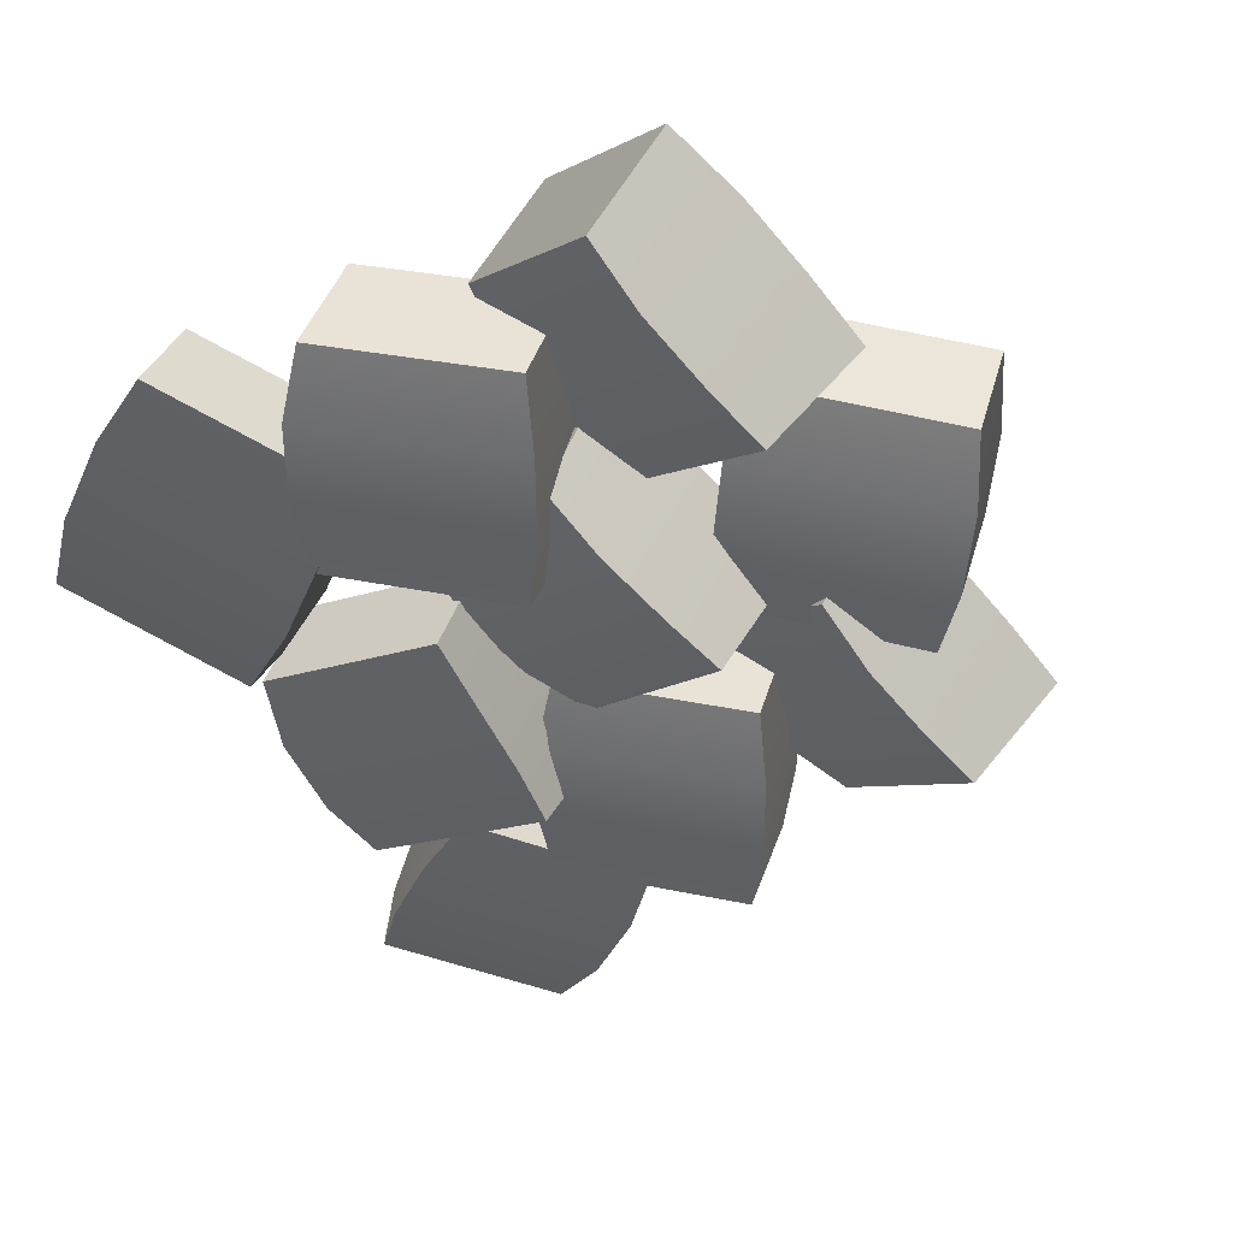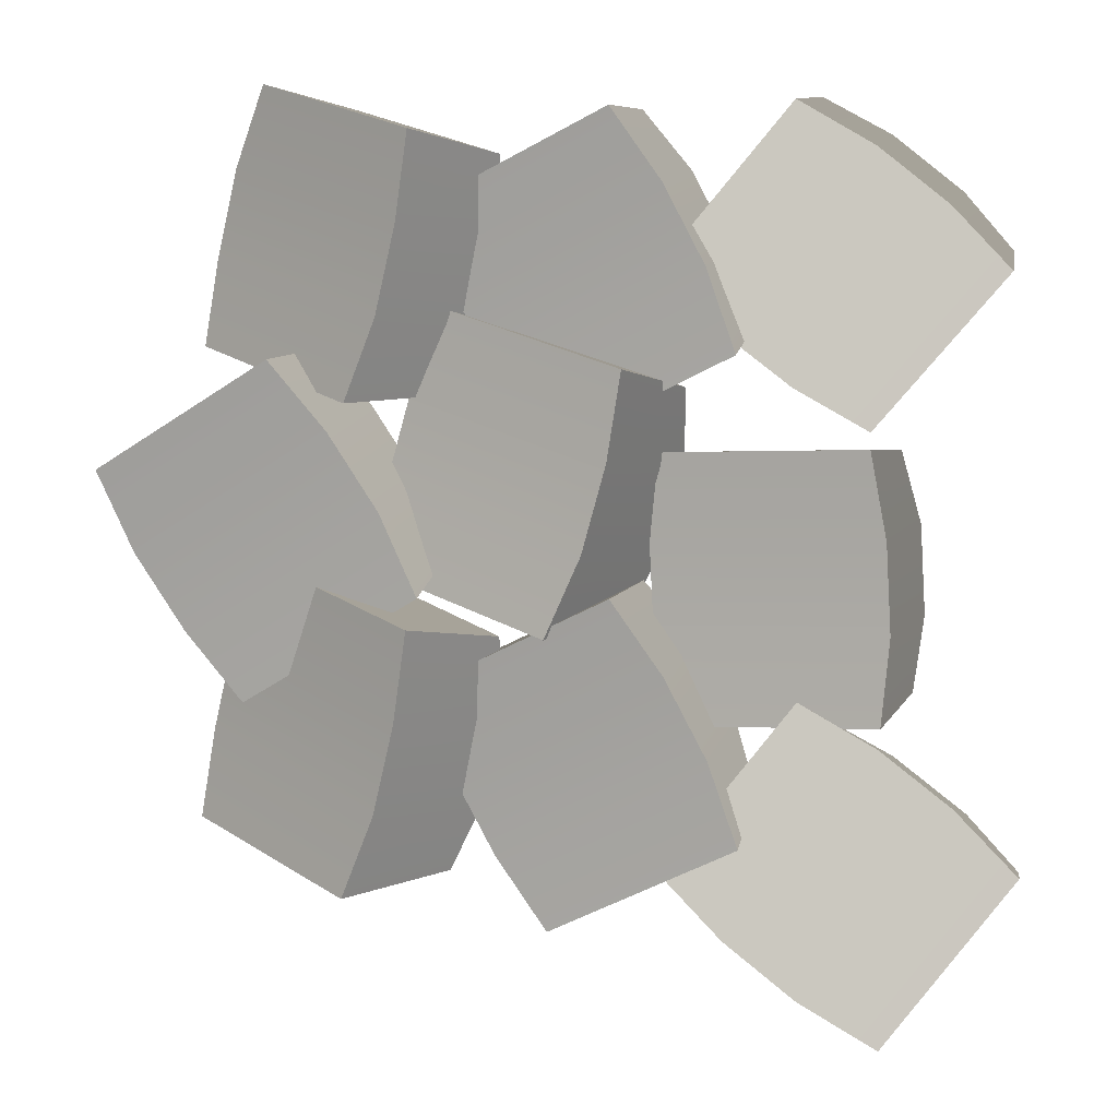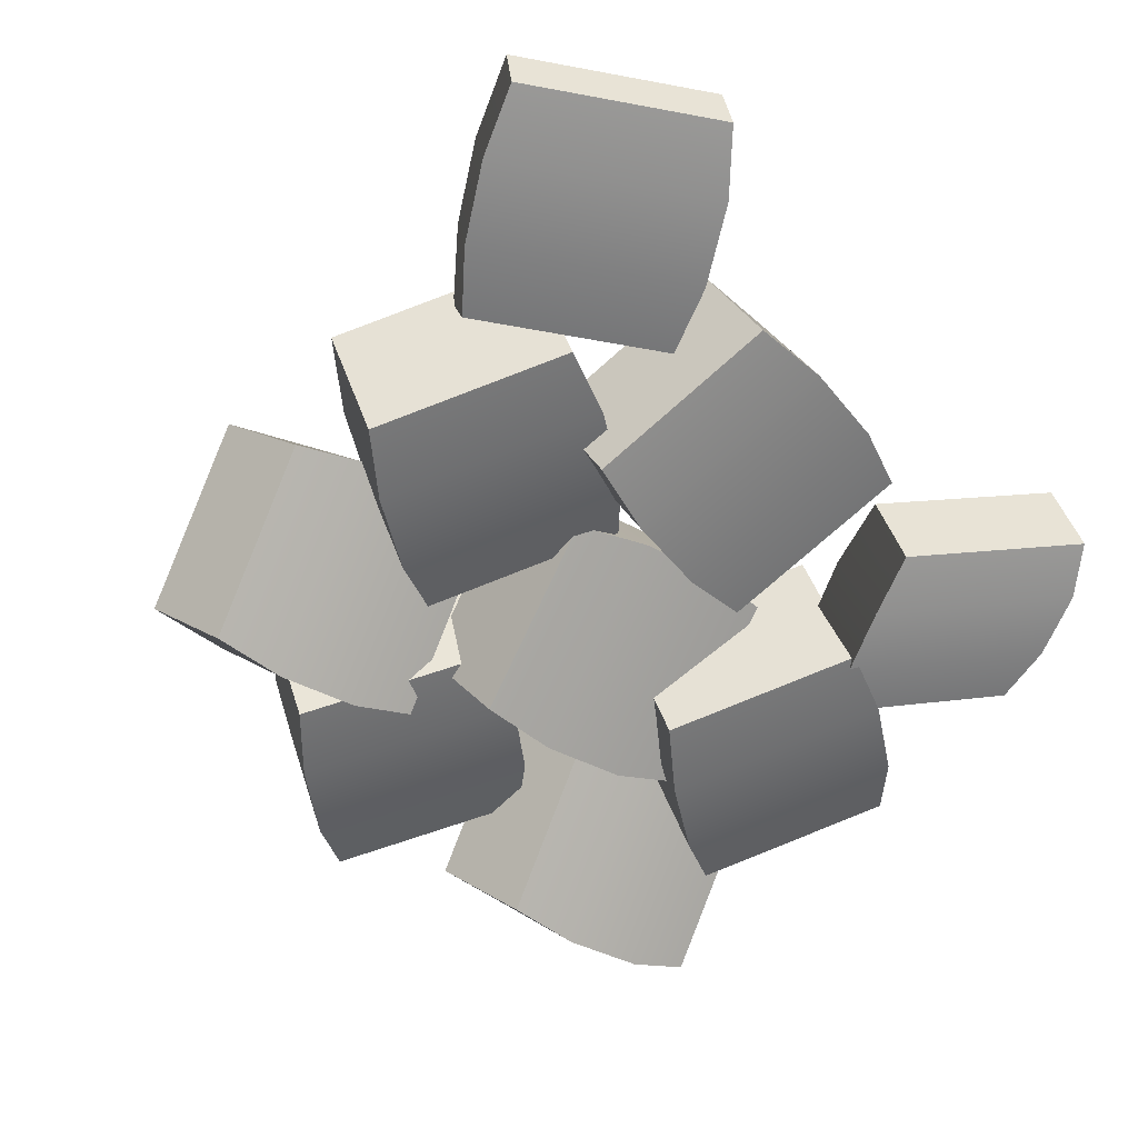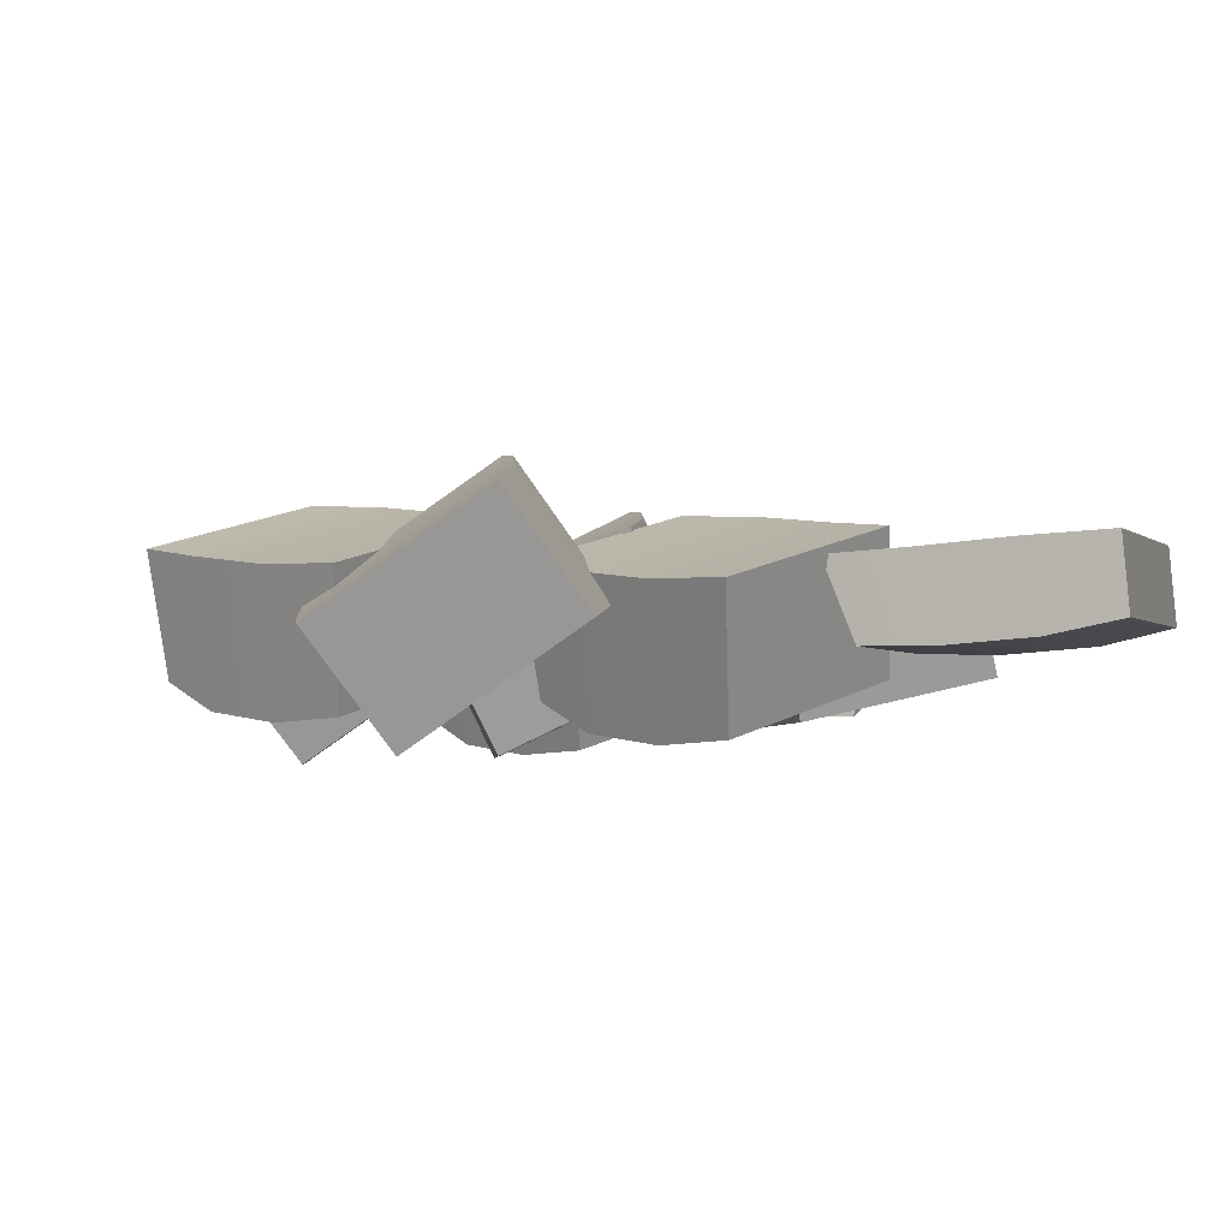
<metadata>
{"format":"obj","ext":"obj","renderer":"f3d","projection":"perspective","resolution":1024,"background":"white","views":[{"elev":-46.2,"azim":27.4,"up":"+Y"},{"elev":-3.0,"azim":-176.1,"up":"+Z"},{"elev":-55.9,"azim":-140.9,"up":"+Y"},{"elev":-4.1,"azim":163.3,"up":"+Y"}]}
</metadata>
<code>
g Potatoes_Cooked
v -0.0005829 -0.04527 0.1112
v 0.01621 0.07321 0.06929
v -0.1442 0.1238 0.1411
v -0.161 0.005285 0.183
v 0.1202 0.09909 0.2747
v 0.09583 -0.01102 0.2951
v -0.06449 0.03918 0.3669
v -0.04012 0.1493 0.3465
v 0.05963 0.0767 0.1333
v 0.03698 -0.04843 0.1675
v 0.0727 -0.03778 0.2368
v 0.09534 0.08735 0.2027
v 0.09583 -0.01102 0.2951
v 0.1202 0.09909 0.2747
v -0.0005829 -0.04527 0.1112
v 0.01621 0.07321 0.06929
v 0.09534 0.08735 0.2027
v -0.0841 0.1436 0.283
v -0.1198 0.133 0.2136
v 0.05963 0.0767 0.1333
v -0.04012 0.1493 0.3465
v 0.1202 0.09909 0.2747
v 0.01621 0.07321 0.06929
v -0.1442 0.1238 0.1411
v -0.0841 0.1436 0.283
v -0.1067 0.01848 0.3172
v -0.1425 0.007836 0.2478
v -0.1198 0.133 0.2136
v -0.06449 0.03918 0.3669
v -0.04012 0.1493 0.3465
v -0.161 0.005285 0.183
v -0.1442 0.1238 0.1411
v -0.1067 0.01848 0.3172
v 0.0727 -0.03778 0.2368
v 0.03698 -0.04843 0.1675
v -0.1425 0.007836 0.2478
v 0.09583 -0.01102 0.2951
v -0.06449 0.03918 0.3669
v -0.161 0.005285 0.183
v -0.0005829 -0.04527 0.1112
v 0.2377 -0.05782 0.1818
v 0.3173 0.0393 0.164
v 0.1803 0.143 0.1014
v 0.1007 0.04584 0.1192
v 0.2588 0.08815 0.3828
v 0.1913 -0.004501 0.38
v 0.05425 0.09882 0.3174
v 0.1217 0.1915 0.3202
v 0.3048 0.04757 0.24
v 0.2242 -0.05627 0.2481
v 0.2055 -0.03813 0.3224
v 0.2861 0.06571 0.3143
v 0.1913 -0.004501 0.38
v 0.2588 0.08815 0.3828
v 0.2377 -0.05782 0.1818
v 0.3173 0.0393 0.164
v 0.2861 0.06571 0.3143
v 0.1327 0.1814 0.2442
v 0.1514 0.1633 0.1699
v 0.3048 0.04757 0.24
v 0.1217 0.1915 0.3202
v 0.2588 0.08815 0.3828
v 0.3173 0.0393 0.164
v 0.1803 0.143 0.1014
v 0.1327 0.1814 0.2442
v 0.05215 0.07756 0.2523
v 0.07085 0.05942 0.1781
v 0.1514 0.1633 0.1699
v 0.05425 0.09882 0.3174
v 0.1217 0.1915 0.3202
v 0.1007 0.04584 0.1192
v 0.1803 0.143 0.1014
v 0.05215 0.07756 0.2523
v 0.2055 -0.03813 0.3224
v 0.2242 -0.05627 0.2481
v 0.07085 0.05942 0.1781
v 0.1913 -0.004501 0.38
v 0.05425 0.09882 0.3174
v 0.1007 0.04584 0.1192
v 0.2377 -0.05782 0.1818
v -0.2183 0.08613 0.3646
v -0.1939 0.1561 0.3476
v -0.07816 0.09558 0.2197
v -0.1025 0.0256 0.2367
v -0.3743 0.1079 0.2114
v -0.3808 0.04832 0.2386
v -0.2651 -0.01233 0.1109
v -0.2586 0.04723 0.08367
v -0.2605 0.1426 0.3106
v -0.2774 0.07166 0.3348
v -0.3385 0.05631 0.2881
v -0.3216 0.1273 0.264
v -0.3808 0.04832 0.2386
v -0.3743 0.1079 0.2114
v -0.2183 0.08613 0.3646
v -0.1939 0.1561 0.3476
v -0.3216 0.1273 0.264
v -0.1921 0.05945 0.1211
v -0.1311 0.0748 0.1677
v -0.2605 0.1426 0.3106
v -0.2586 0.04723 0.08367
v -0.3743 0.1079 0.2114
v -0.1939 0.1561 0.3476
v -0.07816 0.09558 0.2197
v -0.1921 0.05945 0.1211
v -0.209 -0.01151 0.1452
v -0.1479 0.003838 0.1919
v -0.1311 0.0748 0.1677
v -0.2651 -0.01233 0.1109
v -0.2586 0.04723 0.08367
v -0.1025 0.0256 0.2367
v -0.07816 0.09558 0.2197
v -0.209 -0.01151 0.1452
v -0.3385 0.05631 0.2881
v -0.2774 0.07166 0.3348
v -0.1479 0.003838 0.1919
v -0.3808 0.04832 0.2386
v -0.2651 -0.01233 0.1109
v -0.1025 0.0256 0.2367
v -0.2183 0.08613 0.3646
v -0.1193 -0.02625 -0.1347
v -0.08632 0.06529 -0.1656
v -0.262 0.1043 -0.1683
v -0.295 0.01281 -0.1374
v -0.07886 0.08529 0.06447
v -0.1096 0.0002076 0.07267
v -0.2852 0.039 0.07001
v -0.2545 0.1241 0.06182
v -0.07403 0.06799 -0.08924
v -0.109 -0.02869 -0.06782
v -0.1059 -0.02046 0.01011
v -0.07096 0.07621 -0.0113
v -0.1096 0.0002076 0.07267
v -0.07886 0.08529 0.06447
v -0.1193 -0.02625 -0.1347
v -0.08632 0.06529 -0.1656
v -0.07096 0.07621 -0.0113
v -0.2675 0.1197 -0.01434
v -0.2706 0.1115 -0.09228
v -0.07403 0.06799 -0.08924
v -0.2545 0.1241 0.06182
v -0.07886 0.08529 0.06447
v -0.08632 0.06529 -0.1656
v -0.262 0.1043 -0.1683
v -0.2675 0.1197 -0.01434
v -0.3025 0.02301 0.007072
v -0.3056 0.01478 -0.07086
v -0.2706 0.1115 -0.09228
v -0.2852 0.039 0.07001
v -0.2545 0.1241 0.06182
v -0.295 0.01281 -0.1374
v -0.262 0.1043 -0.1683
v -0.3025 0.02301 0.007072
v -0.1059 -0.02046 0.01011
v -0.109 -0.02869 -0.06782
v -0.3056 0.01478 -0.07086
v -0.1096 0.0002076 0.07267
v -0.2852 0.039 0.07001
v -0.295 0.01281 -0.1374
v -0.1193 -0.02625 -0.1347
v 0.2589 -0.02455 -0.1028
v 0.2719 0.09392 -0.1461
v 0.1184 0.1445 -0.06058
v 0.1053 0.026 -0.01732
v 0.3934 0.1198 0.04945
v 0.3709 0.009692 0.0719
v 0.2175 0.05989 0.1574
v 0.24 0.17 0.135
v 0.3208 0.09742 -0.08609
v 0.3012 -0.02771 -0.05006
v 0.3428 -0.01706 0.0159
v 0.3624 0.1081 -0.02013
v 0.3709 0.009692 0.0719
v 0.3934 0.1198 0.04945
v 0.2589 -0.02455 -0.1028
v 0.2719 0.09392 -0.1461
v 0.3624 0.1081 -0.02013
v 0.1906 0.1643 0.07553
v 0.149 0.1537 0.009566
v 0.3208 0.09742 -0.08609
v 0.24 0.17 0.135
v 0.3934 0.1198 0.04945
v 0.2719 0.09392 -0.1461
v 0.1184 0.1445 -0.06058
v 0.1906 0.1643 0.07553
v 0.1711 0.0392 0.1116
v 0.1294 0.02855 0.0456
v 0.149 0.1537 0.009566
v 0.2175 0.05989 0.1574
v 0.24 0.17 0.135
v 0.1053 0.026 -0.01732
v 0.1184 0.1445 -0.06058
v 0.1711 0.0392 0.1116
v 0.3428 -0.01706 0.0159
v 0.3012 -0.02771 -0.05006
v 0.1294 0.02855 0.0456
v 0.3709 0.009692 0.0719
v 0.2175 0.05989 0.1574
v 0.1053 0.026 -0.01732
v 0.2589 -0.02455 -0.1028
v 0.1062 -0.05297 -0.01437
v 0.1677 0.05649 -0.03217
v 0.01479 0.1348 -0.09481
v -0.04669 0.02533 -0.07702
v 0.1016 0.09444 0.1866
v 0.0513 -0.00851 0.1838
v -0.1016 0.06944 0.1212
v -0.05135 0.1724 0.124
v 0.154 0.06247 0.04381
v 0.09266 -0.05379 0.05197
v 0.07109 -0.03917 0.1263
v 0.1324 0.07708 0.1181
v 0.0513 -0.00851 0.1838
v 0.1016 0.09444 0.1866
v 0.1062 -0.05297 -0.01437
v 0.1677 0.05649 -0.03217
v 0.1324 0.07708 0.1181
v -0.03872 0.1644 0.048
v -0.01716 0.1498 -0.02628
v 0.154 0.06247 0.04381
v -0.05135 0.1724 0.124
v 0.1016 0.09444 0.1866
v 0.1677 0.05649 -0.03217
v 0.01479 0.1348 -0.09481
v -0.03872 0.1644 0.048
v -0.1 0.04814 0.05616
v -0.07846 0.03352 -0.01812
v -0.01716 0.1498 -0.02628
v -0.1016 0.06944 0.1212
v -0.05135 0.1724 0.124
v -0.04669 0.02533 -0.07702
v 0.01479 0.1348 -0.09481
v -0.1 0.04814 0.05616
v 0.07109 -0.03917 0.1263
v 0.09266 -0.05379 0.05197
v -0.07846 0.03352 -0.01812
v 0.0513 -0.00851 0.1838
v -0.1016 0.06944 0.1212
v -0.04669 0.02533 -0.07702
v 0.1062 -0.05297 -0.01437
v -0.0005829 -0.04527 -0.2969
v 0.01621 0.07321 -0.3388
v -0.1442 0.1238 -0.267
v -0.161 0.005285 -0.2251
v 0.1202 0.09909 -0.1334
v 0.09583 -0.01102 -0.113
v -0.06449 0.03918 -0.0412
v -0.04012 0.1493 -0.06161
v 0.05963 0.0767 -0.2748
v 0.03698 -0.04843 -0.2406
v 0.0727 -0.03778 -0.1713
v 0.09534 0.08735 -0.2055
v 0.09583 -0.01102 -0.113
v 0.1202 0.09909 -0.1334
v -0.0005829 -0.04527 -0.2969
v 0.01621 0.07321 -0.3388
v 0.09534 0.08735 -0.2055
v -0.0841 0.1436 -0.1251
v -0.1198 0.133 -0.1945
v 0.05963 0.0767 -0.2748
v -0.04012 0.1493 -0.06161
v 0.1202 0.09909 -0.1334
v 0.01621 0.07321 -0.3388
v -0.1442 0.1238 -0.267
v -0.0841 0.1436 -0.1251
v -0.1067 0.01848 -0.09095
v -0.1425 0.007836 -0.1603
v -0.1198 0.133 -0.1945
v -0.06449 0.03918 -0.0412
v -0.04012 0.1493 -0.06161
v -0.161 0.005285 -0.2251
v -0.1442 0.1238 -0.267
v -0.1067 0.01848 -0.09095
v 0.0727 -0.03778 -0.1713
v 0.03698 -0.04843 -0.2406
v -0.1425 0.007836 -0.1603
v 0.09583 -0.01102 -0.113
v -0.06449 0.03918 -0.0412
v -0.161 0.005285 -0.2251
v -0.0005829 -0.04527 -0.2969
v 0.2377 -0.05782 -0.2263
v 0.3173 0.0393 -0.2441
v 0.1803 0.143 -0.3067
v 0.1007 0.04584 -0.289
v 0.2588 0.08815 -0.02534
v 0.1913 -0.004501 -0.02814
v 0.05425 0.09882 -0.09072
v 0.1217 0.1915 -0.08791
v 0.3048 0.04757 -0.1681
v 0.2242 -0.05627 -0.16
v 0.2055 -0.03813 -0.08568
v 0.2861 0.06571 -0.09384
v 0.1913 -0.004501 -0.02814
v 0.2588 0.08815 -0.02534
v 0.2377 -0.05782 -0.2263
v 0.3173 0.0393 -0.2441
v 0.2861 0.06571 -0.09384
v 0.1327 0.1814 -0.1639
v 0.1514 0.1633 -0.2382
v 0.3048 0.04757 -0.1681
v 0.1217 0.1915 -0.08791
v 0.2588 0.08815 -0.02534
v 0.3173 0.0393 -0.2441
v 0.1803 0.143 -0.3067
v 0.1327 0.1814 -0.1639
v 0.05215 0.07756 -0.1558
v 0.07085 0.05942 -0.2301
v 0.1514 0.1633 -0.2382
v 0.05425 0.09882 -0.09072
v 0.1217 0.1915 -0.08791
v 0.1007 0.04584 -0.289
v 0.1803 0.143 -0.3067
v 0.05215 0.07756 -0.1558
v 0.2055 -0.03813 -0.08568
v 0.2242 -0.05627 -0.16
v 0.07085 0.05942 -0.2301
v 0.1913 -0.004501 -0.02814
v 0.05425 0.09882 -0.09072
v 0.1007 0.04584 -0.289
v 0.2377 -0.05782 -0.2263
v -0.2179 0.03001 -0.1588
v -0.1936 0.1009 -0.1459
v -0.07777 0.09756 -0.2873
v -0.1021 0.02672 -0.3002
v -0.3739 0.1122 -0.29
v -0.3804 0.0467 -0.2893
v -0.2648 0.04322 -0.4306
v -0.2583 0.1087 -0.4313
v -0.2602 0.1036 -0.1851
v -0.277 0.02891 -0.1919
v -0.3381 0.03387 -0.2408
v -0.3212 0.1085 -0.234
v -0.3804 0.0467 -0.2893
v -0.3739 0.1122 -0.29
v -0.2179 0.03001 -0.1588
v -0.1936 0.1009 -0.1459
v -0.3212 0.1085 -0.234
v -0.1918 0.1047 -0.3921
v -0.1307 0.09973 -0.3433
v -0.2602 0.1036 -0.1851
v -0.2583 0.1087 -0.4313
v -0.3739 0.1122 -0.29
v -0.1936 0.1009 -0.1459
v -0.07777 0.09756 -0.2873
v -0.1918 0.1047 -0.3921
v -0.2086 0.03003 -0.3989
v -0.1475 0.02507 -0.3501
v -0.1307 0.09973 -0.3433
v -0.2648 0.04322 -0.4306
v -0.2583 0.1087 -0.4313
v -0.1021 0.02672 -0.3002
v -0.07777 0.09756 -0.2873
v -0.2086 0.03003 -0.3989
v -0.3381 0.03387 -0.2408
v -0.277 0.02891 -0.1919
v -0.1475 0.02507 -0.3501
v -0.3804 0.0467 -0.2893
v -0.2648 0.04322 -0.4306
v -0.1021 0.02672 -0.3002
v -0.2179 0.03001 -0.1588
g Potatoes_Cooked_0
f 3 2 1
f 4 3 1
f 7 6 5
f 8 7 5
f 11 10 9
f 12 11 9
f 11 12 13
f 12 14 13
f 10 15 9
f 15 16 9
f 19 18 17
f 20 19 17
f 18 21 17
f 21 22 17
f 19 20 23
f 24 19 23
f 27 26 25
f 28 27 25
f 26 29 25
f 29 30 25
f 27 28 31
f 28 32 31
f 35 34 33
f 36 35 33
f 33 34 37
f 38 33 37
f 36 39 35
f 39 40 35
f 43 42 41
f 44 43 41
f 47 46 45
f 48 47 45
f 51 50 49
f 52 51 49
f 51 52 53
f 52 54 53
f 50 55 49
f 55 56 49
f 59 58 57
f 60 59 57
f 58 61 57
f 61 62 57
f 59 60 63
f 64 59 63
f 67 66 65
f 68 67 65
f 66 69 65
f 69 70 65
f 67 68 71
f 68 72 71
f 75 74 73
f 76 75 73
f 73 74 77
f 78 73 77
f 76 79 75
f 79 80 75
f 83 82 81
f 84 83 81
f 87 86 85
f 88 87 85
f 91 90 89
f 92 91 89
f 91 92 93
f 92 94 93
f 90 95 89
f 95 96 89
f 99 98 97
f 100 99 97
f 98 101 97
f 101 102 97
f 99 100 103
f 104 99 103
f 107 106 105
f 108 107 105
f 106 109 105
f 109 110 105
f 107 108 111
f 108 112 111
f 115 114 113
f 116 115 113
f 113 114 117
f 118 113 117
f 116 119 115
f 119 120 115
f 123 122 121
f 124 123 121
f 127 126 125
f 128 127 125
f 131 130 129
f 132 131 129
f 131 132 133
f 132 134 133
f 130 135 129
f 135 136 129
f 139 138 137
f 140 139 137
f 138 141 137
f 141 142 137
f 139 140 143
f 144 139 143
f 147 146 145
f 148 147 145
f 146 149 145
f 149 150 145
f 147 148 151
f 148 152 151
f 155 154 153
f 156 155 153
f 153 154 157
f 158 153 157
f 156 159 155
f 159 160 155
f 163 162 161
f 164 163 161
f 167 166 165
f 168 167 165
f 171 170 169
f 172 171 169
f 171 172 173
f 172 174 173
f 170 175 169
f 175 176 169
f 179 178 177
f 180 179 177
f 178 181 177
f 181 182 177
f 179 180 183
f 184 179 183
f 187 186 185
f 188 187 185
f 186 189 185
f 189 190 185
f 187 188 191
f 188 192 191
f 195 194 193
f 196 195 193
f 193 194 197
f 198 193 197
f 196 199 195
f 199 200 195
f 203 202 201
f 204 203 201
f 207 206 205
f 208 207 205
f 211 210 209
f 212 211 209
f 211 212 213
f 212 214 213
f 210 215 209
f 215 216 209
f 219 218 217
f 220 219 217
f 218 221 217
f 221 222 217
f 219 220 223
f 224 219 223
f 227 226 225
f 228 227 225
f 226 229 225
f 229 230 225
f 227 228 231
f 228 232 231
f 235 234 233
f 236 235 233
f 233 234 237
f 238 233 237
f 236 239 235
f 239 240 235
f 243 242 241
f 244 243 241
f 247 246 245
f 248 247 245
f 251 250 249
f 252 251 249
f 251 252 253
f 252 254 253
f 250 255 249
f 255 256 249
f 259 258 257
f 260 259 257
f 258 261 257
f 261 262 257
f 259 260 263
f 264 259 263
f 267 266 265
f 268 267 265
f 266 269 265
f 269 270 265
f 267 268 271
f 268 272 271
f 275 274 273
f 276 275 273
f 273 274 277
f 278 273 277
f 276 279 275
f 279 280 275
f 283 282 281
f 284 283 281
f 287 286 285
f 288 287 285
f 291 290 289
f 292 291 289
f 291 292 293
f 292 294 293
f 290 295 289
f 295 296 289
f 299 298 297
f 300 299 297
f 298 301 297
f 301 302 297
f 299 300 303
f 304 299 303
f 307 306 305
f 308 307 305
f 306 309 305
f 309 310 305
f 307 308 311
f 308 312 311
f 315 314 313
f 316 315 313
f 313 314 317
f 318 313 317
f 316 319 315
f 319 320 315
f 323 322 321
f 324 323 321
f 327 326 325
f 328 327 325
f 331 330 329
f 332 331 329
f 331 332 333
f 332 334 333
f 330 335 329
f 335 336 329
f 339 338 337
f 340 339 337
f 338 341 337
f 341 342 337
f 339 340 343
f 344 339 343
f 347 346 345
f 348 347 345
f 346 349 345
f 349 350 345
f 347 348 351
f 348 352 351
f 355 354 353
f 356 355 353
f 353 354 357
f 358 353 357
f 356 359 355
f 359 360 355

</code>
